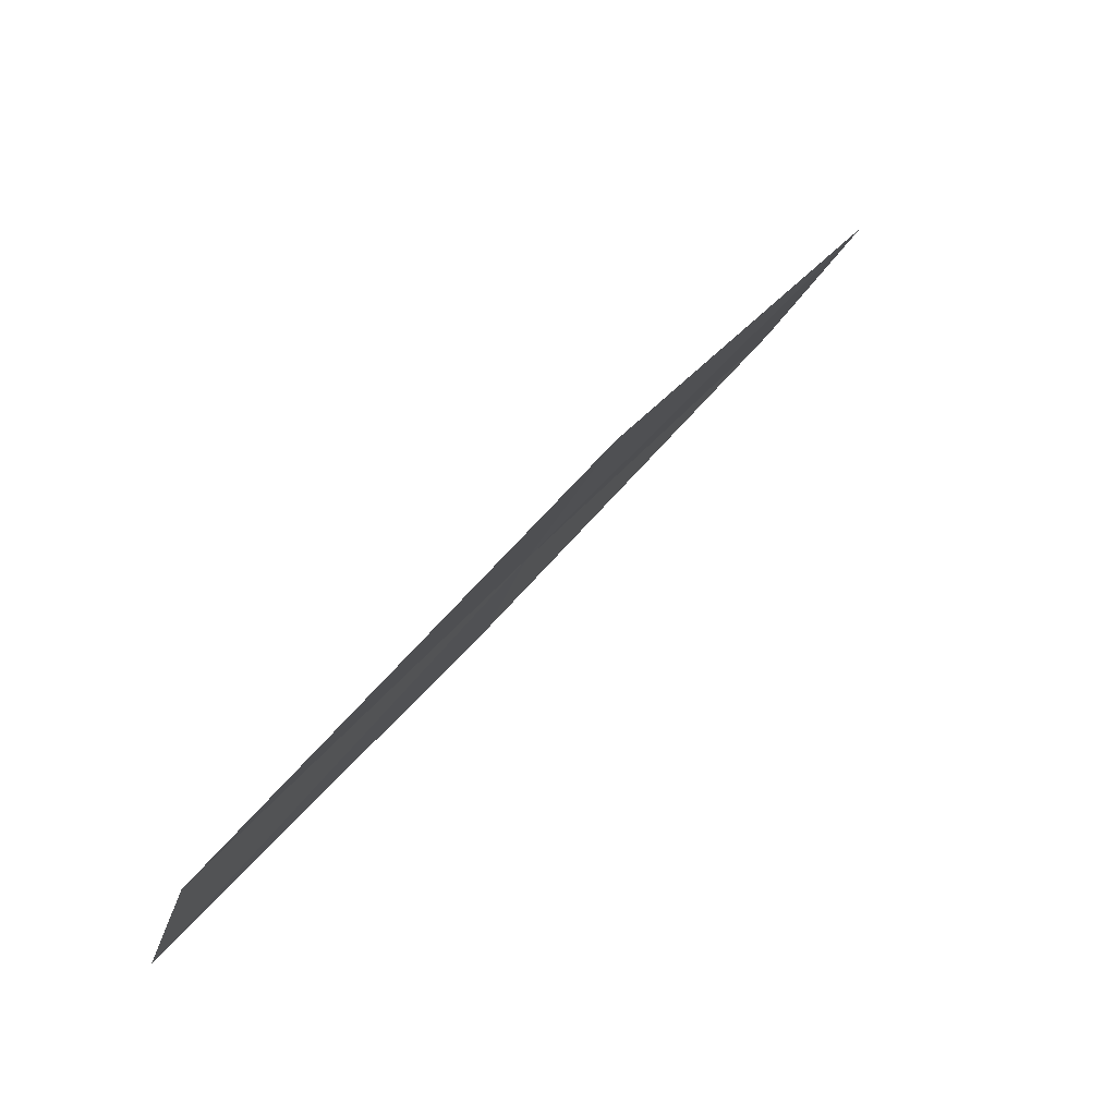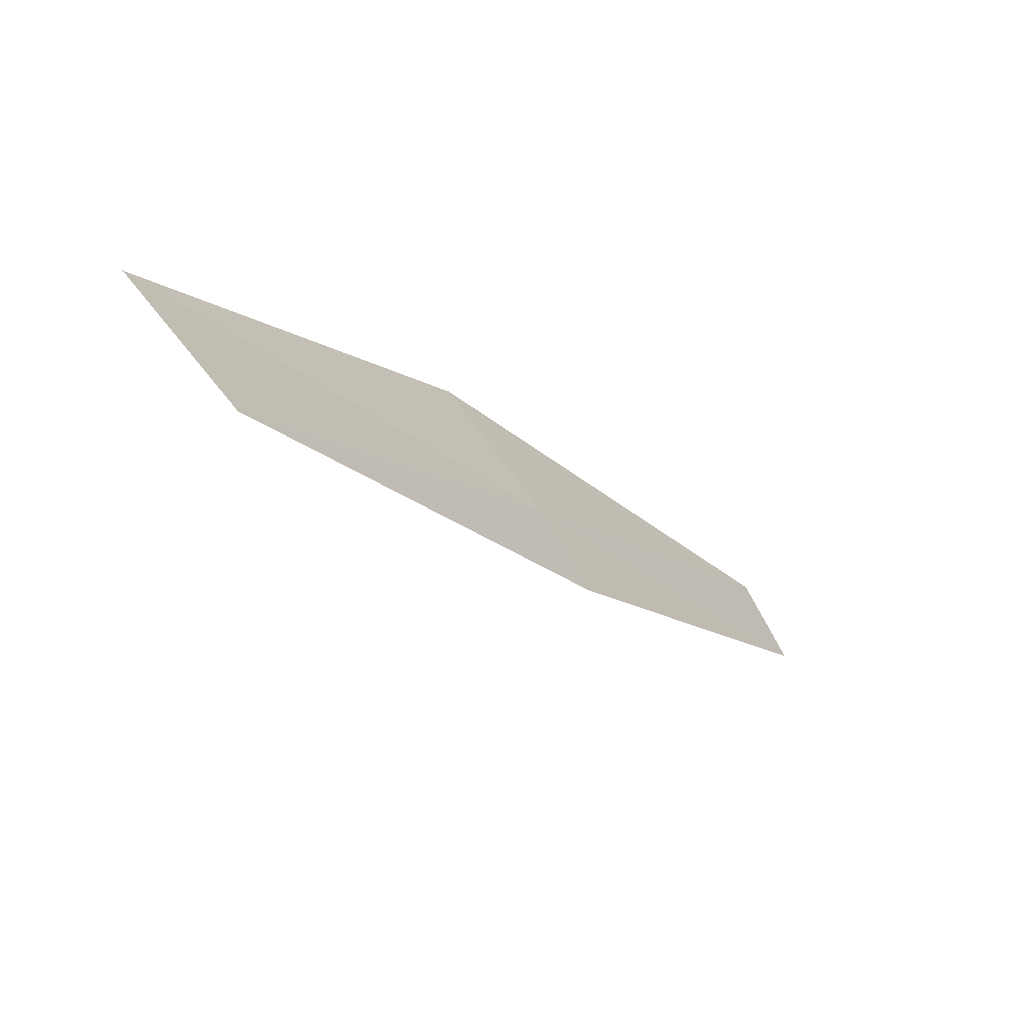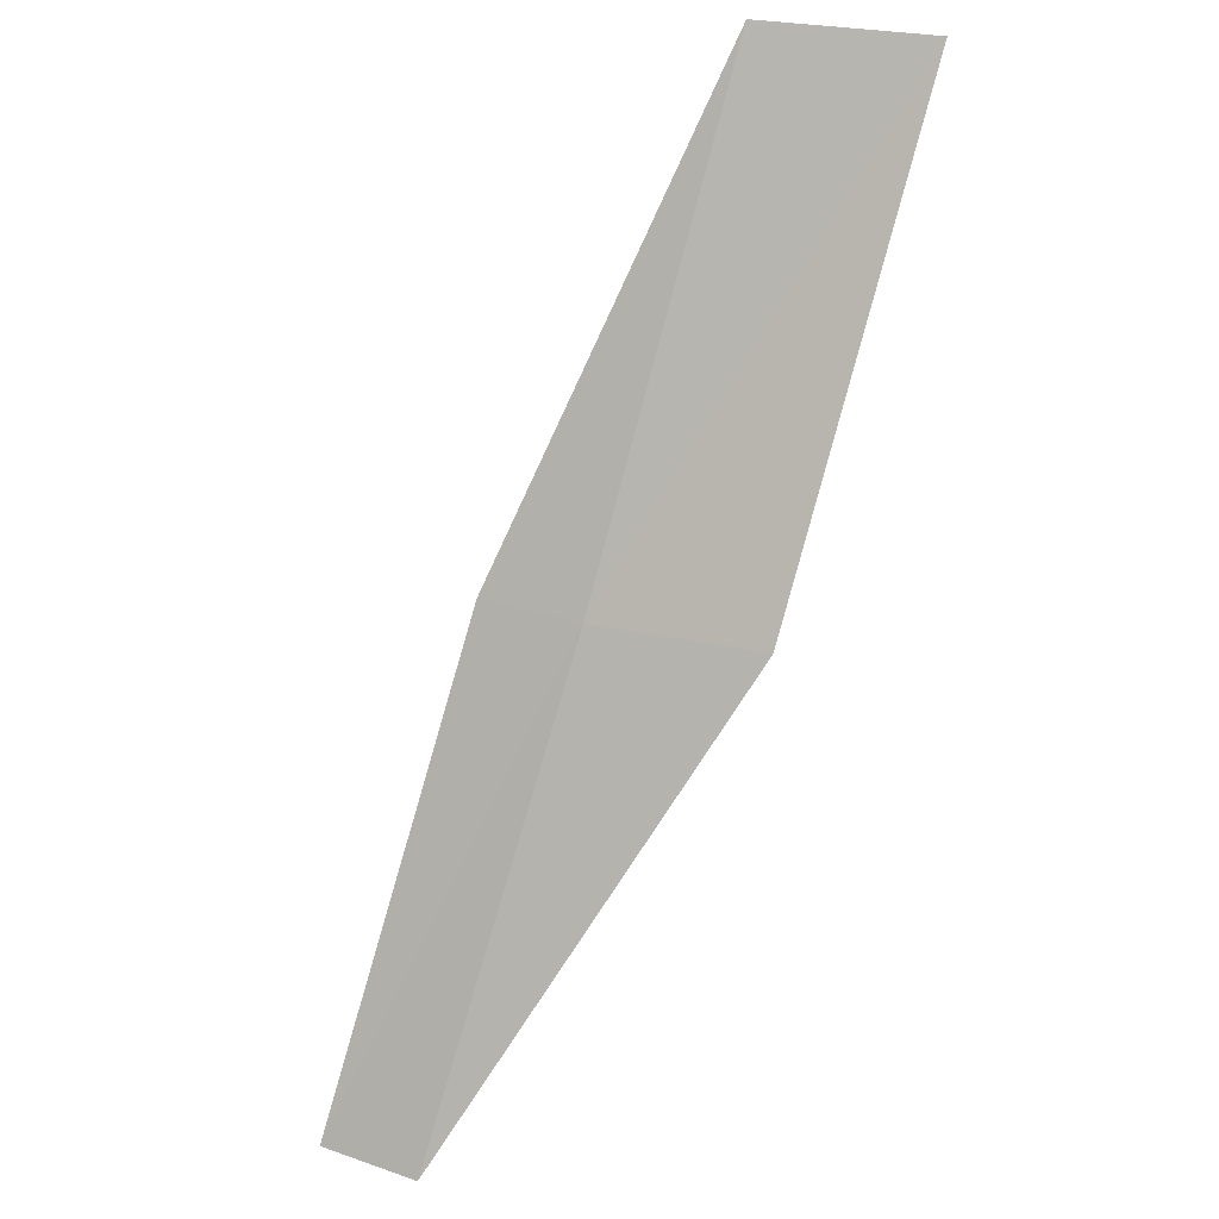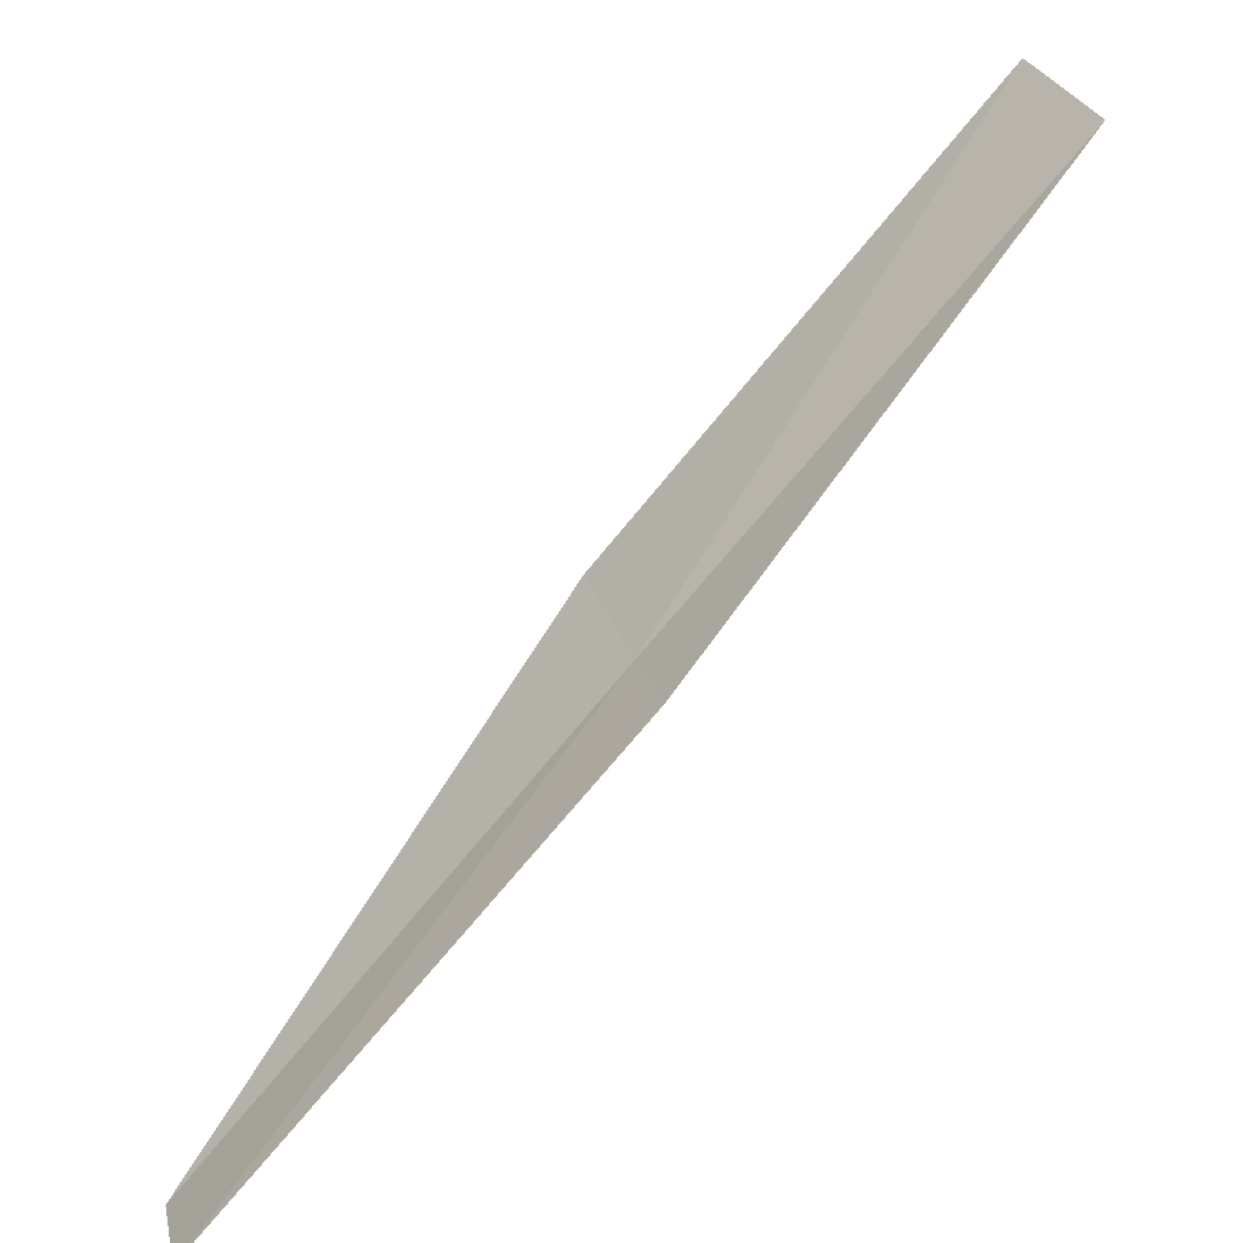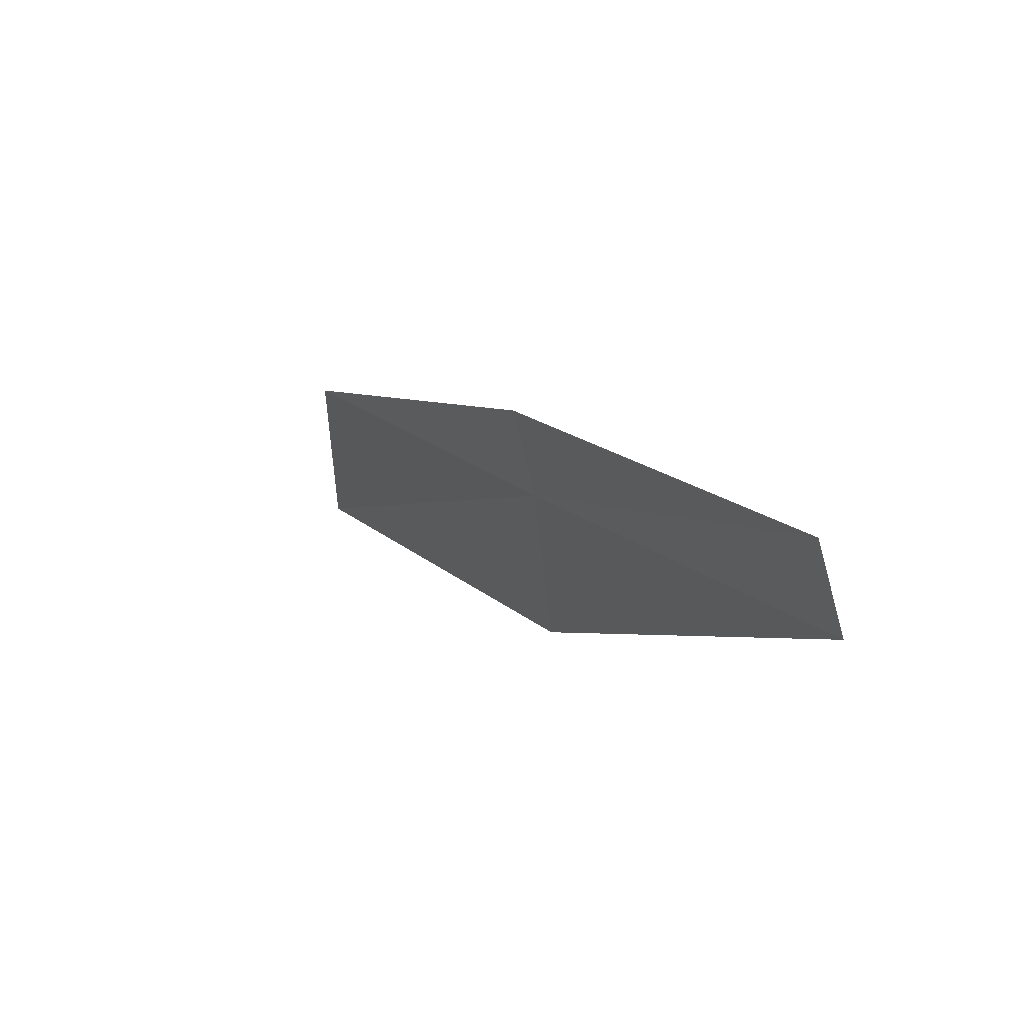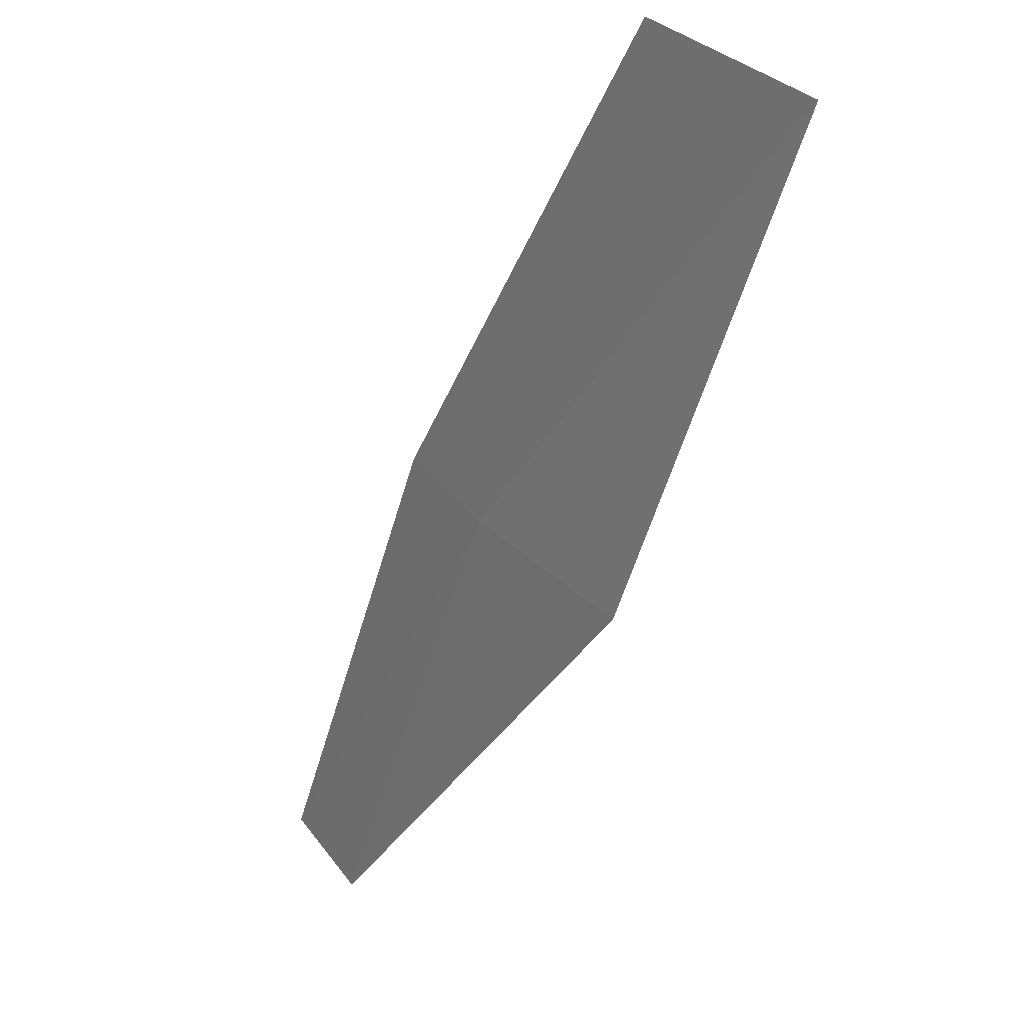
<metadata>
{"format":"obj","ext":"obj","renderer":"f3d","projection":"perspective","resolution":1024,"background":"white","views":[{"elev":-48.0,"azim":15.6,"up":"+Z"},{"elev":67.8,"azim":-170.2,"up":"+Z"},{"elev":36.1,"azim":-29.7,"up":"+Z"},{"elev":70.1,"azim":-109.5,"up":"+Y"},{"elev":-60.8,"azim":-128.4,"up":"+Z"},{"elev":-33.5,"azim":12.8,"up":"+Y"}]}
</metadata>
<code>
v 11.14 -20.28 2
v 10.86 -19.94 2
v 9.799 -20.48 0
v 10.06 -20.84 0
v 11.66 -20.81 2
v 12.18 -19.67 4
v 12.74 -20.17 4
f 1 2 3
f 1 3 4
f 1 4 5
f 1 6 2
f 1 7 6
f 1 5 7

</code>
